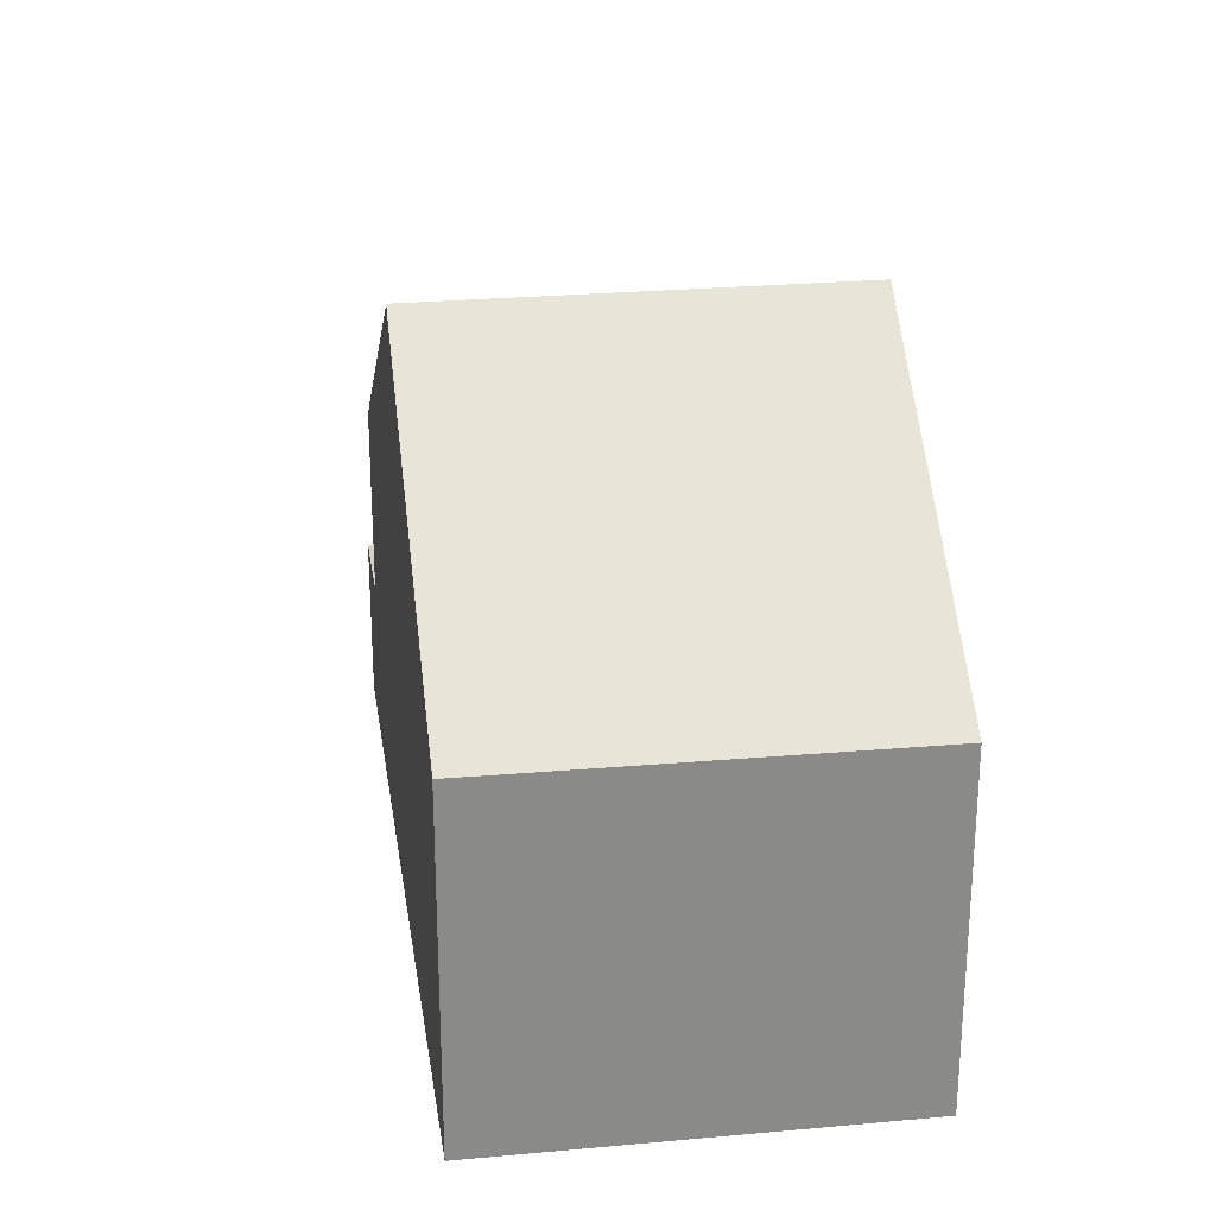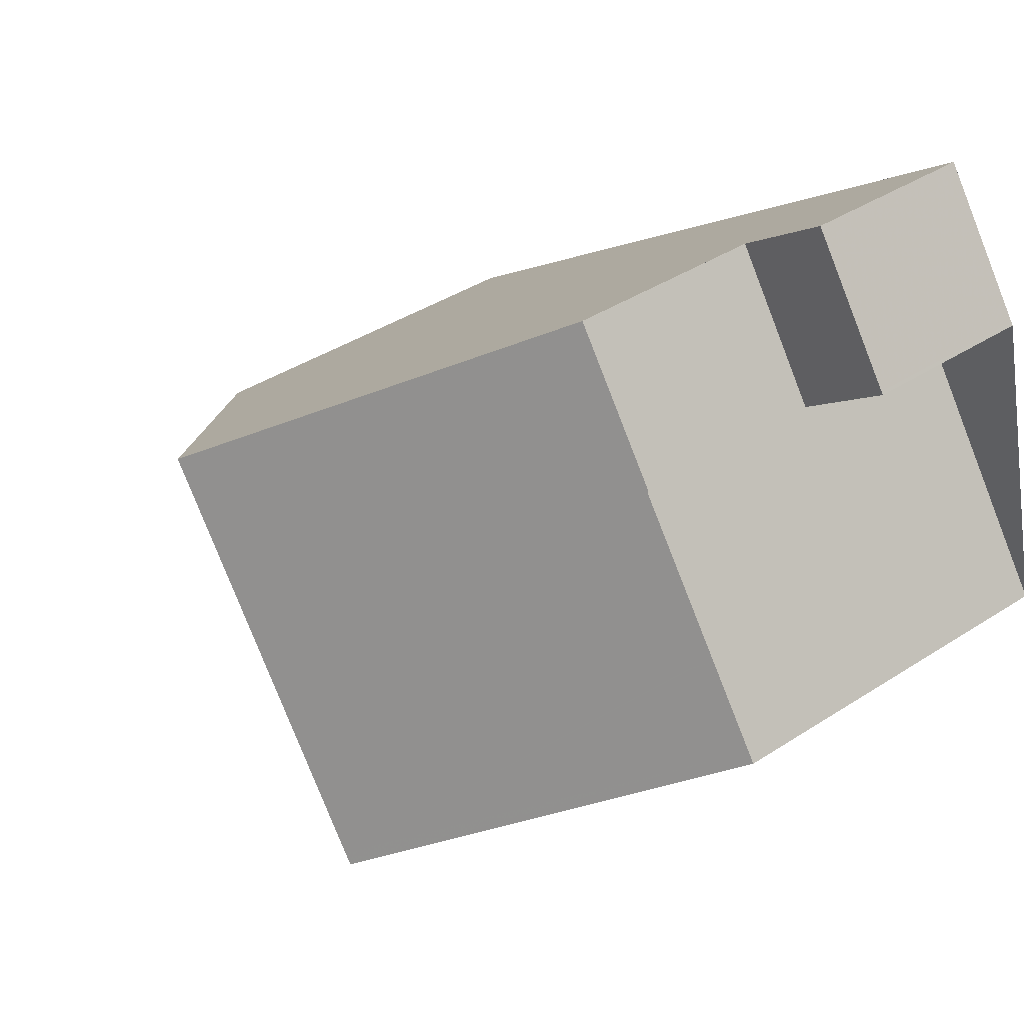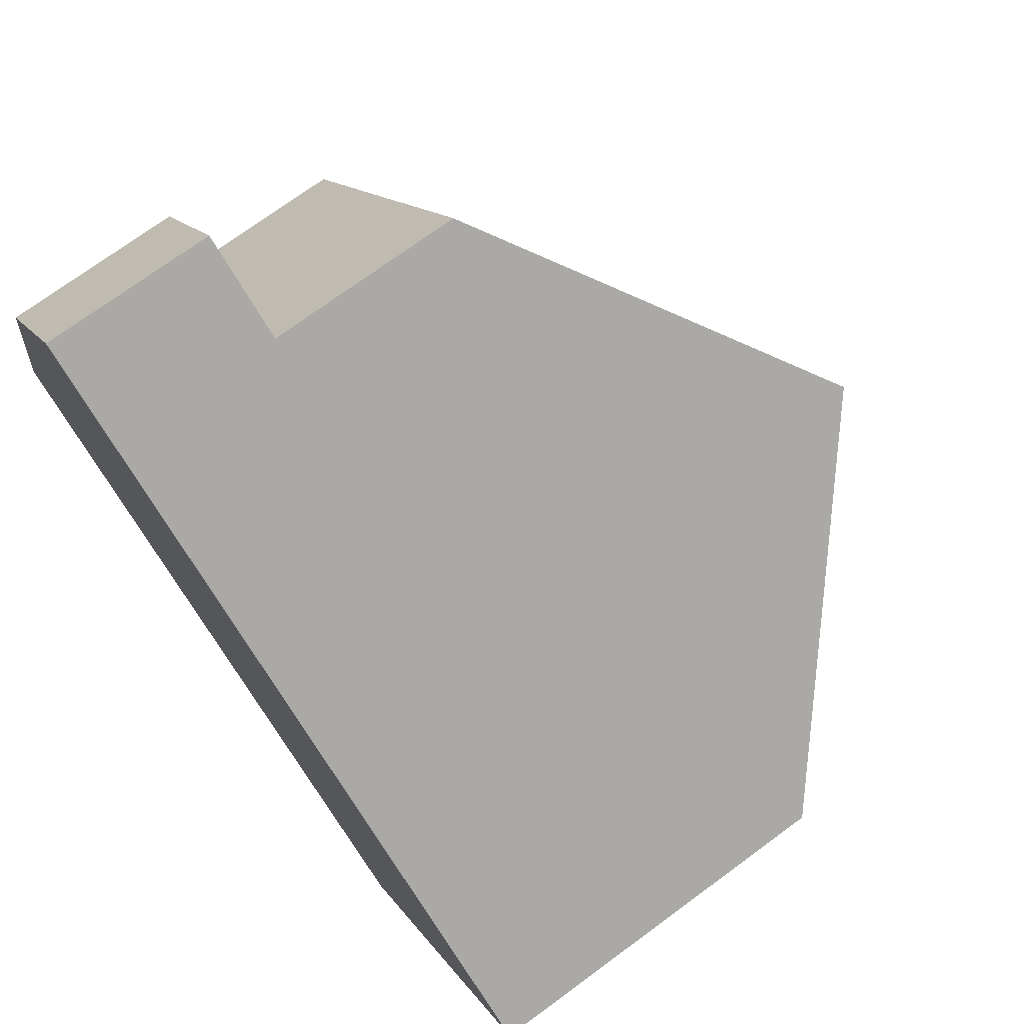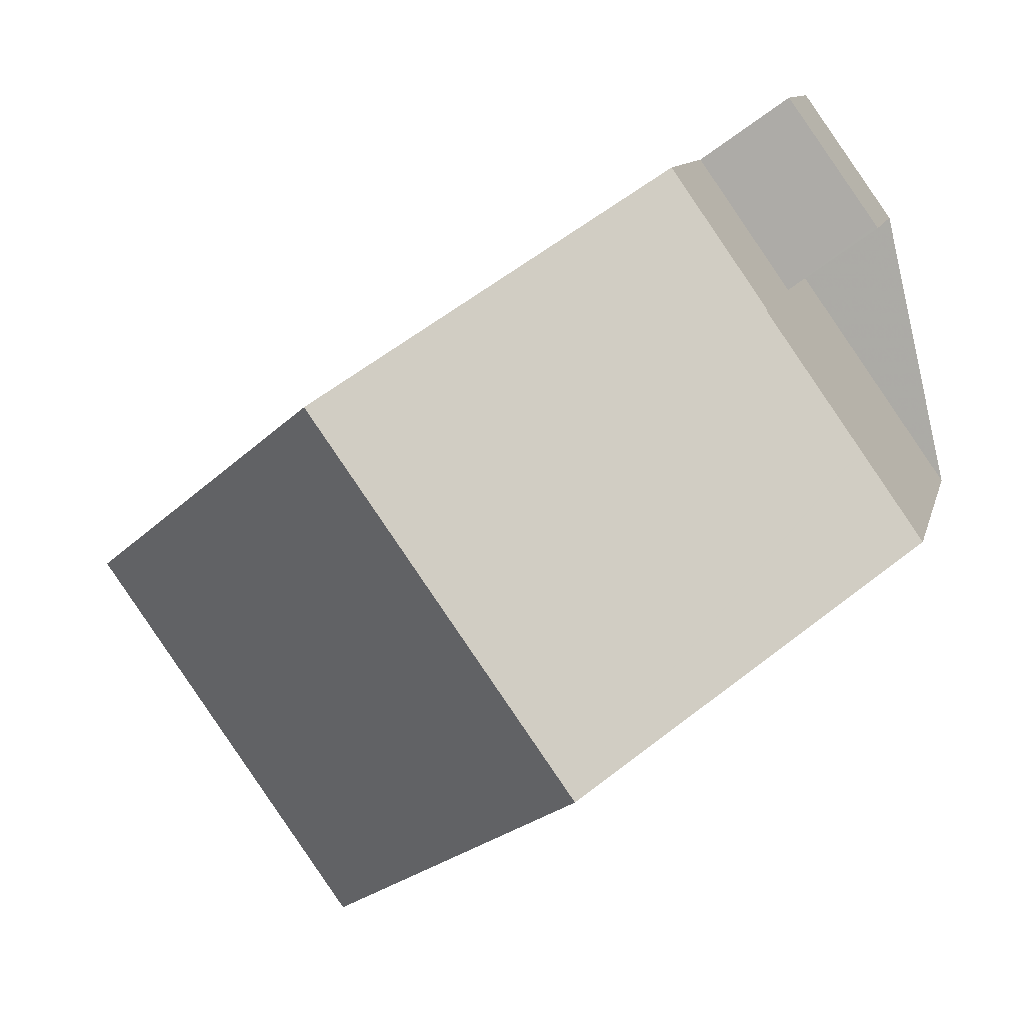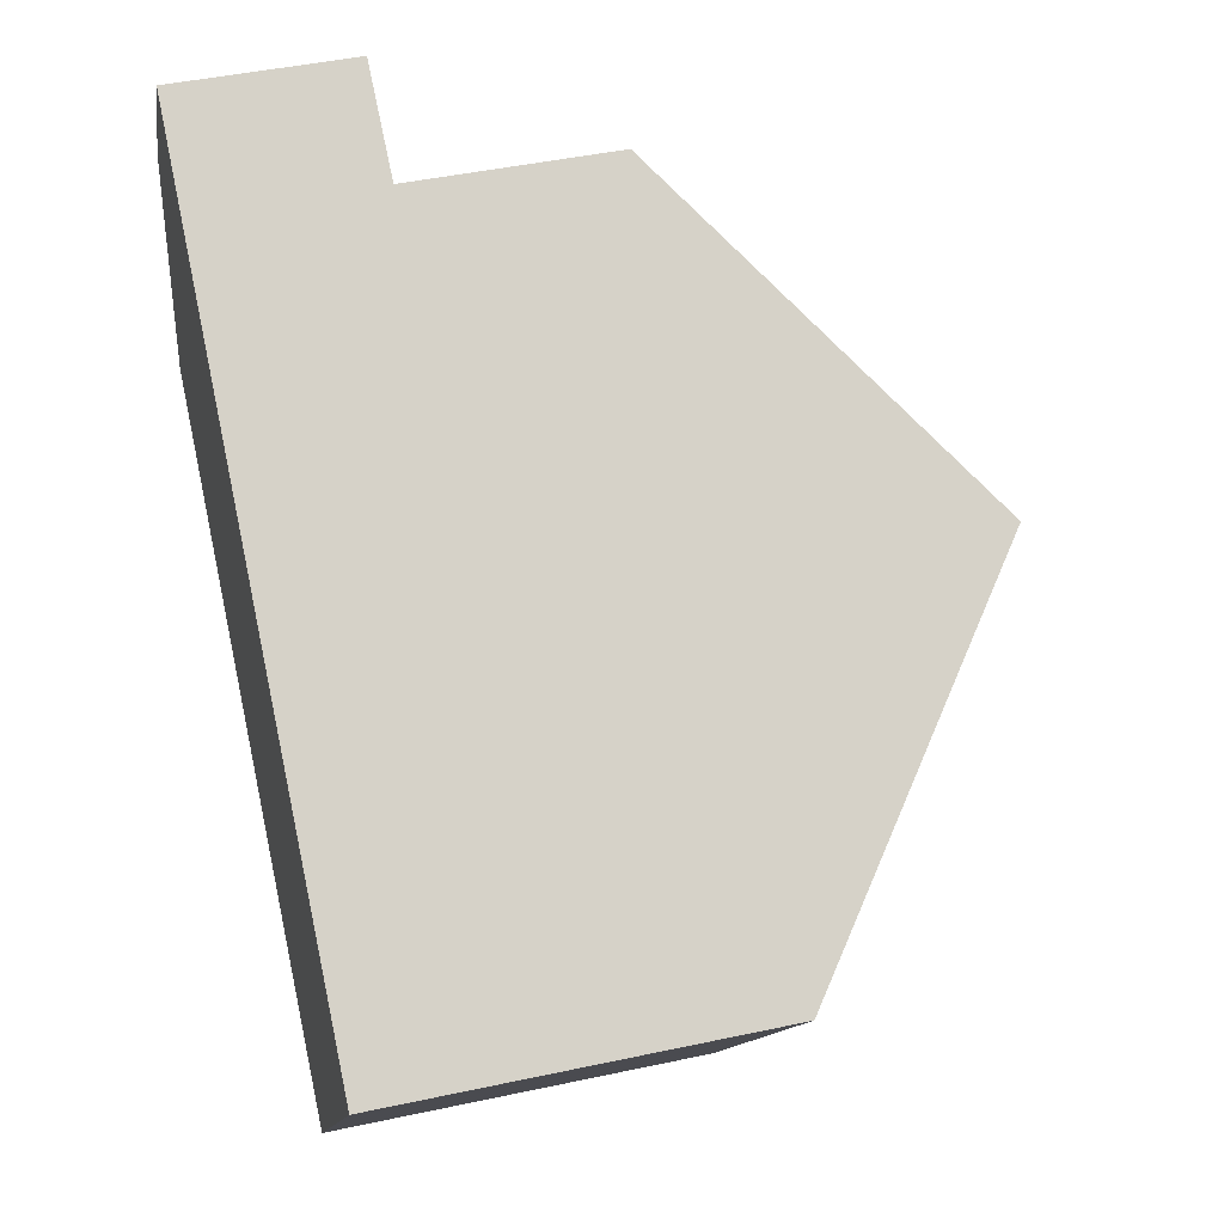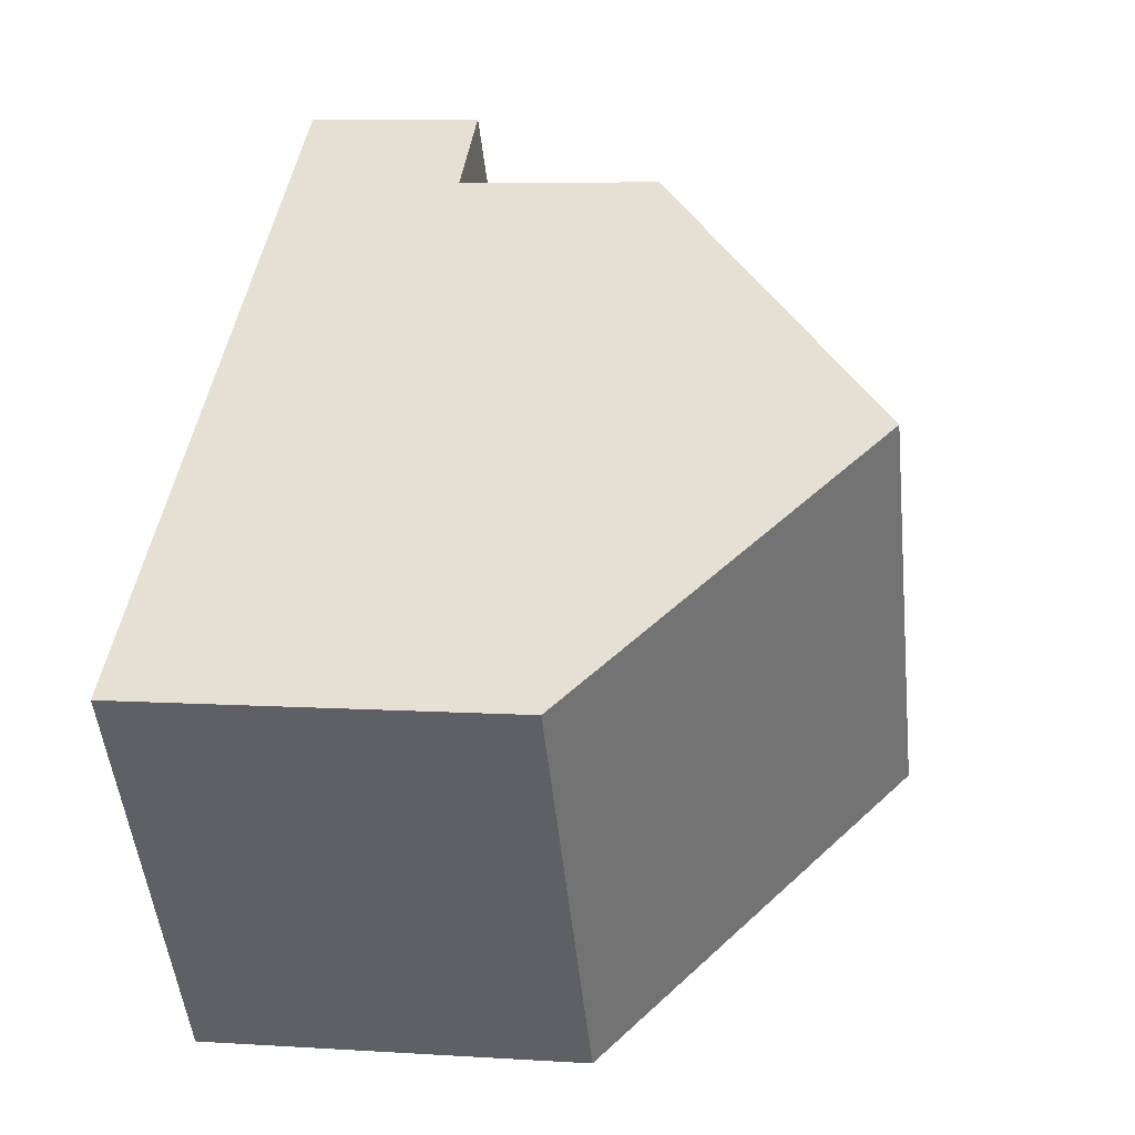
<metadata>
{"format":"obj","ext":"obj","renderer":"f3d","projection":"perspective","resolution":1024,"background":"white","views":[{"elev":27.0,"azim":-63.1,"up":"+Z"},{"elev":39.0,"azim":50.7,"up":"+Y"},{"elev":73.1,"azim":-126.3,"up":"+Y"},{"elev":10.2,"azim":12.3,"up":"+Y"},{"elev":44.2,"azim":-104.2,"up":"+Y"},{"elev":7.4,"azim":-79.6,"up":"+Y"}]}
</metadata>
<code>
v -2034 -2005 5.609
v -2031 -2008 5.596
v -2040 -2014 5.522
v -2044 -2009 5.564
v -2034 -2002 2.6
v -2032 -2004 2.606
v -2036 -2011 9.397
v -2040 -2006 9.423
v -2032 -2008 5.815
v -2035 -2003 5.755
v -2032 -2007 5.801
v -2037 -2004 6.969
v -2032 -2007 5.598
v -2040 -2006 9.423
v -2037 -2004 6.969
v -2035 -2003 5.755
v -2035 -2003 5.601
v -2035 -2003 5.601
v -2034 -2005 5.597
v -2040 -2006 9.423
v -2036 -2011 9.397
v -2035 -2003 5.601
v -2034 -2005 5.597
v -2040 -2014 6.057
v -2042 -2007 7.351
v -2042 -2007 7.35
v -2044 -2009 5.564
v -2040 -2006 9.423
v -2044 -2009 5.776
v -2040 -2014 5.734
v -2044 -2009 5.776
v -2041 -2013 5.744
v -2040 -2012 6.362
v -2041 -2013 5.532
v -2040 -2014 5.735
v -2040 -2014 6.095
v -2040 -2014 5.524
v -2034 -2005 2.618
v -2035 -2003 2.612
v -2032 -2004 2.606
v -2034 -2002 2.6
v -2035 -2003 2.612
v -2034 -2005 2.618
v -2034 -2002 2.6
v -2034 -2002 2.6
v -2035 -2003 2.612
v -2035 -2003 5.601
v -2035 -2003 2.612
v -2037 -2010 9.403
v -2037 -2010 9.403
v -2032 -2007 5.801
v -2032 -2007 5.804
v -2032 -2007 5.601
v -2036 -2011 9.398
v -2036 -2011 9.398
v -2032 -2008 5.813
v -2031 -2008 5.597
v -2034 -2005 5.597
v -2034 -2005 2.617
v -2038 -2008 9.414
v -2041 -2010 6.88
v -2034 -2005 5.597
v -2032 -2004 2.606
v -2032 -2004 2.606
v -2038 -2008 9.414
v -2035 -2005 6.414
v -2034 -2005 5.777
v -2042 -2011 5.76
v -2043 -2011 5.549
v -2034 -2005 2.617
v -2041 -2007 8.103
v -2040 -2009 8.088
v -2038 -2011 8.071
v -2037 -2012 8.063
v -2041 -2007 8.103
v -2037 -2012 8.062
v -2037 -2009 9.407
v -2039 -2010 8.077
v -2040 -2011 6.53
v -2041 -2012 5.749
v -2042 -2012 5.538
v -2037 -2009 9.407
v -2033 -2006 6
v -2033 -2006 5.793
v -2033 -2006 5.604
v -2037 -2009 9.409
v -2033 -2006 5.788
v -2034 -2006 6.13
v -2033 -2006 5.605
v -2037 -2009 9.409
v -2041 -2011 6.639
v -2039 -2010 8.08
v -2042 -2012 5.753
v -2042 -2012 5.541
v -2033 -2006 5.605
v -2034 -2005 5.609
v -2034 -2005 0
v -2033 -2006 0
v -2032 -2008 5.815
v -2031 -2008 5.596
v -2031 -2008 0
v -2032 -2008 0
v -2040 -2014 5.524
v -2040 -2014 5.522
v -2040 -2014 -8.882e-16
v -2040 -2014 0
v -2044 -2009 5.776
v -2044 -2009 5.564
v -2044 -2009 0
v -2044 -2009 8.882e-16
v -2034 -2002 2.6
v -2034 -2002 2.6
v -2034 -2002 0
v -2034 -2002 0
v -2032 -2004 2.606
v -2032 -2004 2.606
v -2032 -2004 -4.441e-16
v -2032 -2004 0
v -2037 -2004 6.969
v -2040 -2006 9.423
v -2040 -2006 0
v -2037 -2004 0
v -2036 -2011 9.397
v -2032 -2008 5.815
v -2032 -2008 0
v -2036 -2011 0
v -2035 -2003 5.601
v -2035 -2003 5.755
v -2035 -2003 0
v -2035 -2003 0
v -2035 -2003 5.755
v -2037 -2004 6.969
v -2037 -2004 0
v -2035 -2003 0
v -2031 -2008 5.597
v -2032 -2007 5.598
v -2032 -2007 0
v -2031 -2008 0
v -2034 -2005 5.609
v -2034 -2005 5.597
v -2034 -2005 0
v -2034 -2005 0
v -2037 -2012 8.062
v -2036 -2011 9.397
v -2036 -2011 0
v -2037 -2012 0
v -2040 -2014 5.734
v -2040 -2014 6.057
v -2040 -2014 0
v -2040 -2014 0
v -2041 -2007 8.103
v -2042 -2007 7.351
v -2042 -2007 8.882e-16
v -2041 -2007 0
v -2044 -2009 5.564
v -2044 -2009 5.564
v -2044 -2009 0
v -2044 -2009 0
v -2040 -2014 5.522
v -2040 -2014 5.734
v -2040 -2014 0
v -2040 -2014 -8.882e-16
v -2042 -2007 7.351
v -2044 -2009 5.776
v -2044 -2009 8.882e-16
v -2042 -2007 8.882e-16
v -2042 -2012 5.538
v -2041 -2013 5.532
v -2041 -2013 0
v -2042 -2012 -8.882e-16
v -2041 -2013 5.532
v -2040 -2014 5.524
v -2040 -2014 0
v -2041 -2013 0
v -2034 -2002 2.6
v -2035 -2003 2.612
v -2035 -2003 0
v -2034 -2002 -4.441e-16
v -2034 -2005 2.618
v -2032 -2004 2.606
v -2032 -2004 0
v -2034 -2005 0
v -2034 -2002 2.6
v -2034 -2002 2.6
v -2034 -2002 -4.441e-16
v -2034 -2002 0
v -2032 -2004 2.606
v -2034 -2002 2.6
v -2034 -2002 0
v -2032 -2004 0
v -2032 -2007 5.598
v -2032 -2007 5.601
v -2032 -2007 0
v -2032 -2007 0
v -2031 -2008 5.596
v -2031 -2008 5.597
v -2031 -2008 0
v -2031 -2008 0
v -2032 -2004 2.606
v -2032 -2004 2.606
v -2032 -2004 0
v -2032 -2004 -4.441e-16
v -2044 -2009 5.564
v -2043 -2011 5.549
v -2043 -2011 0
v -2044 -2009 0
v -2040 -2006 9.423
v -2041 -2007 8.103
v -2041 -2007 0
v -2040 -2006 0
v -2040 -2014 6.057
v -2037 -2012 8.062
v -2037 -2012 0
v -2040 -2014 0
v -2042 -2012 5.541
v -2042 -2012 5.538
v -2042 -2012 -8.882e-16
v -2042 -2012 0
v -2032 -2007 5.601
v -2033 -2006 5.604
v -2033 -2006 0
v -2032 -2007 0
v -2033 -2006 5.604
v -2033 -2006 5.605
v -2033 -2006 0
v -2033 -2006 0
v -2043 -2011 5.549
v -2042 -2012 5.541
v -2042 -2012 0
v -2043 -2011 0
v -2034 -2002 0
v -2032 -2004 0
v -2034 -2005 0
v -2031 -2008 0
v -2040 -2014 0
v -2044 -2009 0
f 71 26 25 75
f 64 6 40 63
f 84 51 52 83
f 83 52 50 82
f 56 11 13 57
f 14 8 12 15
f 15 12 10 16
f 17 16 10 18
f 85 53 51 84
f 29 27 4 31
f 35 30 3 37
f 76 24 36 74
f 36 24 30 35
f 31 25 26 29
f 68 29 26 61
f 69 27 29 68
f 35 32 33 36
f 37 34 32 35
f 63 40 38 70
f 46 42 22 47
f 44 41 5 45
f 48 39 41 44
f 59 46 47 58
f 51 11 52
f 55 50 52 11 56
f 53 13 11 51
f 72 61 26 71
f 56 9 7 55
f 57 2 9 56
f 74 36 33 73
f 58 23 43 59
f 92 78 79 91
f 63 44 45 64
f 66 15 16 67
f 65 14 15 66
f 67 16 17 62
f 91 79 80 93
f 93 80 81 94
f 70 48 44 63
f 71 28 60 72
f 73 49 54 74
f 90 77 78 92
f 75 20 28 71
f 74 54 21 76
f 78 73 33 79
f 79 33 32 80
f 80 32 34 81
f 77 49 73 78
f 88 66 67 87
f 86 65 66 88
f 87 67 62 19 1 89
f 87 84 83 88
f 88 83 82 86
f 89 85 84 87
f 91 61 72 92
f 93 68 61 91
f 94 69 68 93
f 92 72 60 90
f 96 97 98 95
f 100 101 102 99
f 104 105 106 103
f 108 109 110 107
f 112 113 114 111
f 116 117 118 115
f 120 121 122 119
f 124 125 126 123
f 128 129 130 127
f 132 133 134 131
f 136 137 138 135
f 140 141 142 139
f 144 145 146 143
f 148 149 150 147
f 152 153 154 151
f 156 157 158 155
f 160 161 162 159
f 164 165 166 163
f 168 169 170 167
f 172 173 174 171
f 176 177 178 175
f 180 181 182 179
f 184 185 186 183
f 188 189 190 187
f 192 193 194 191
f 196 197 198 195
f 200 201 202 199
f 204 205 206 203
f 208 209 210 207
f 212 213 214 211
f 216 217 218 215
f 220 221 222 219
f 224 225 226 223
f 228 229 230 227
f 232 233 234 235 236 231

</code>
